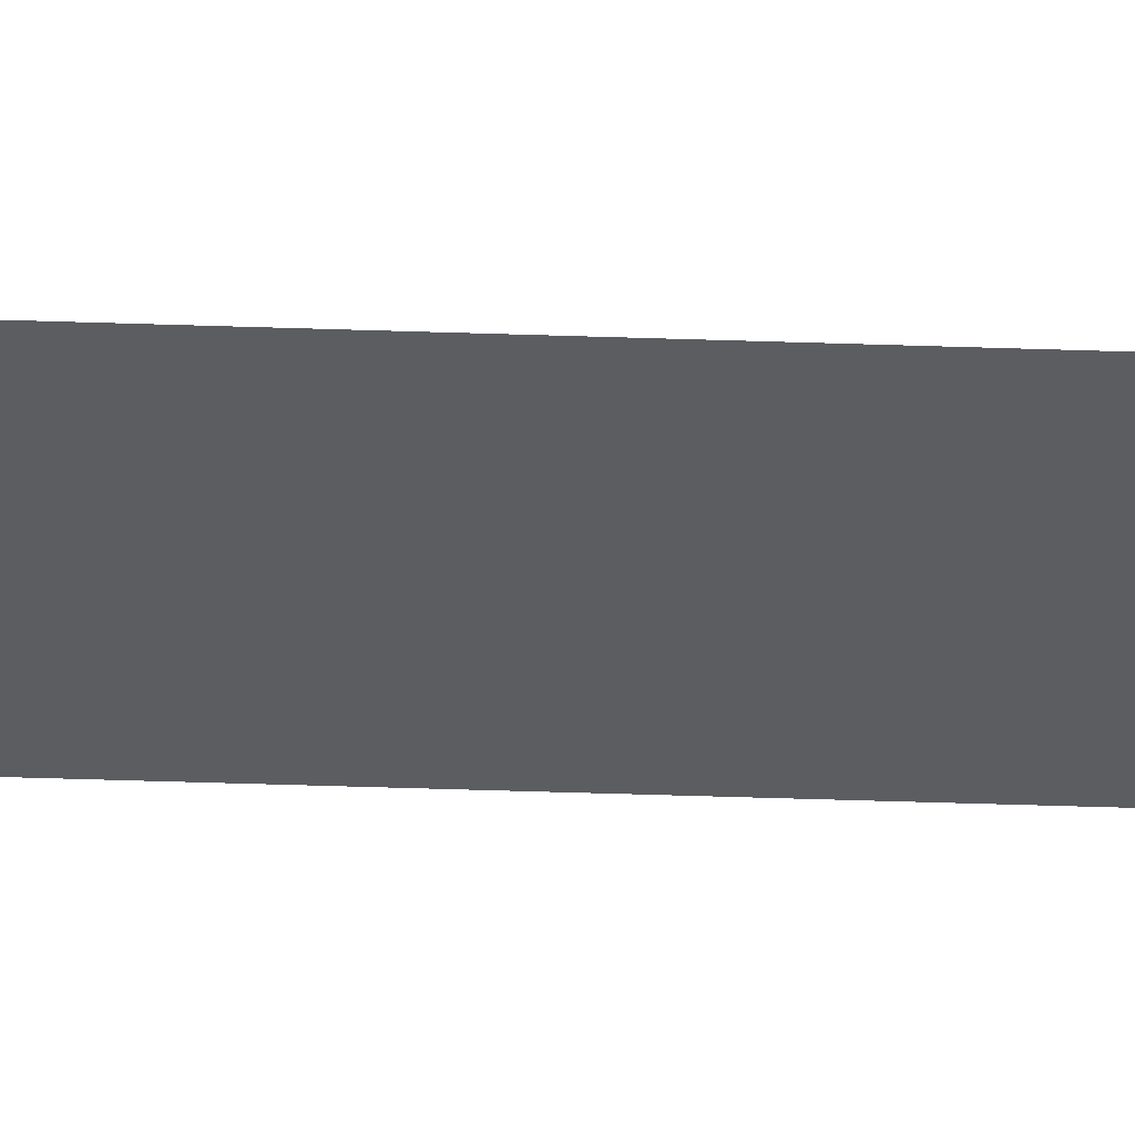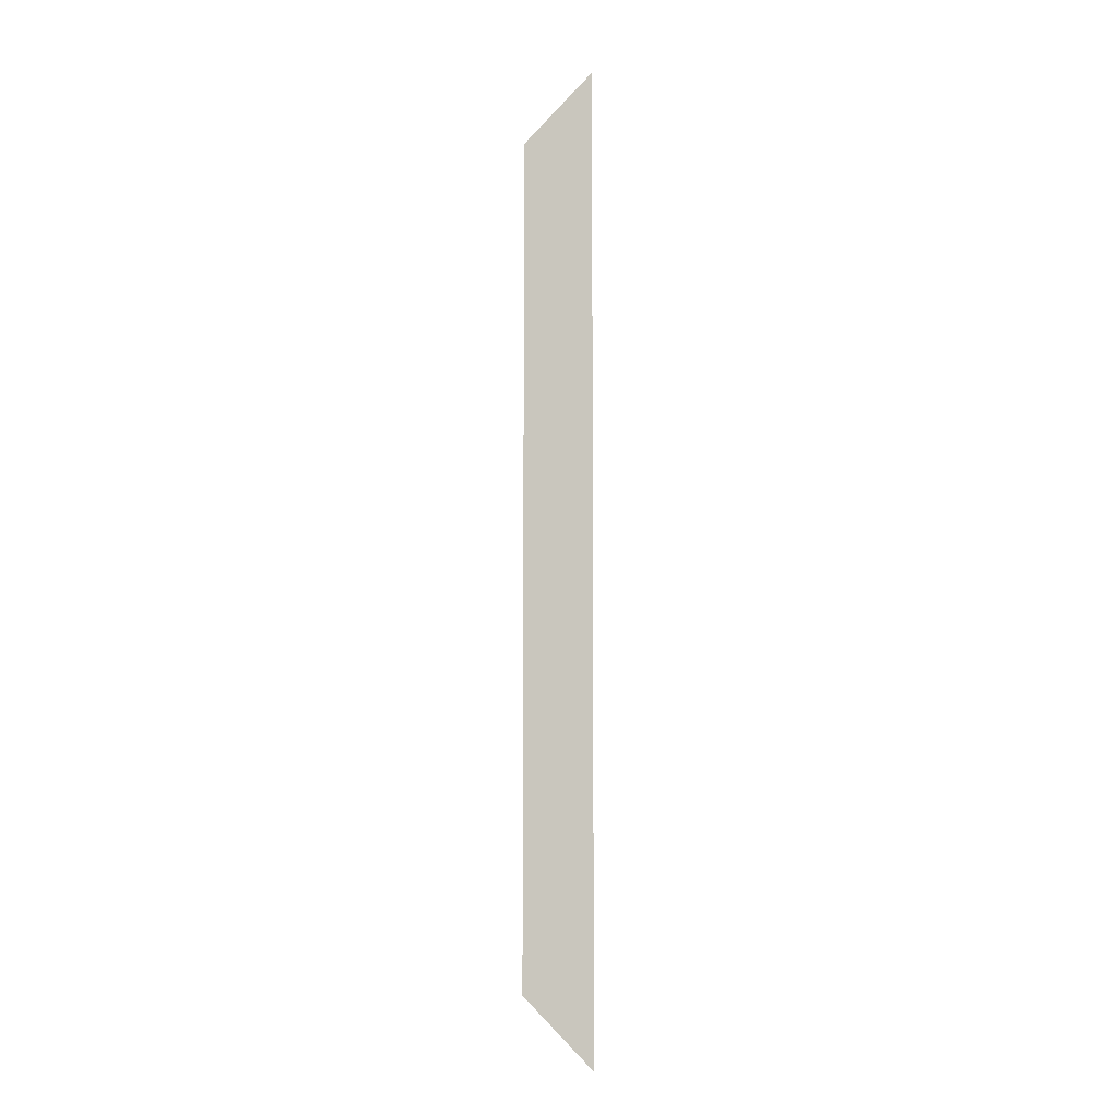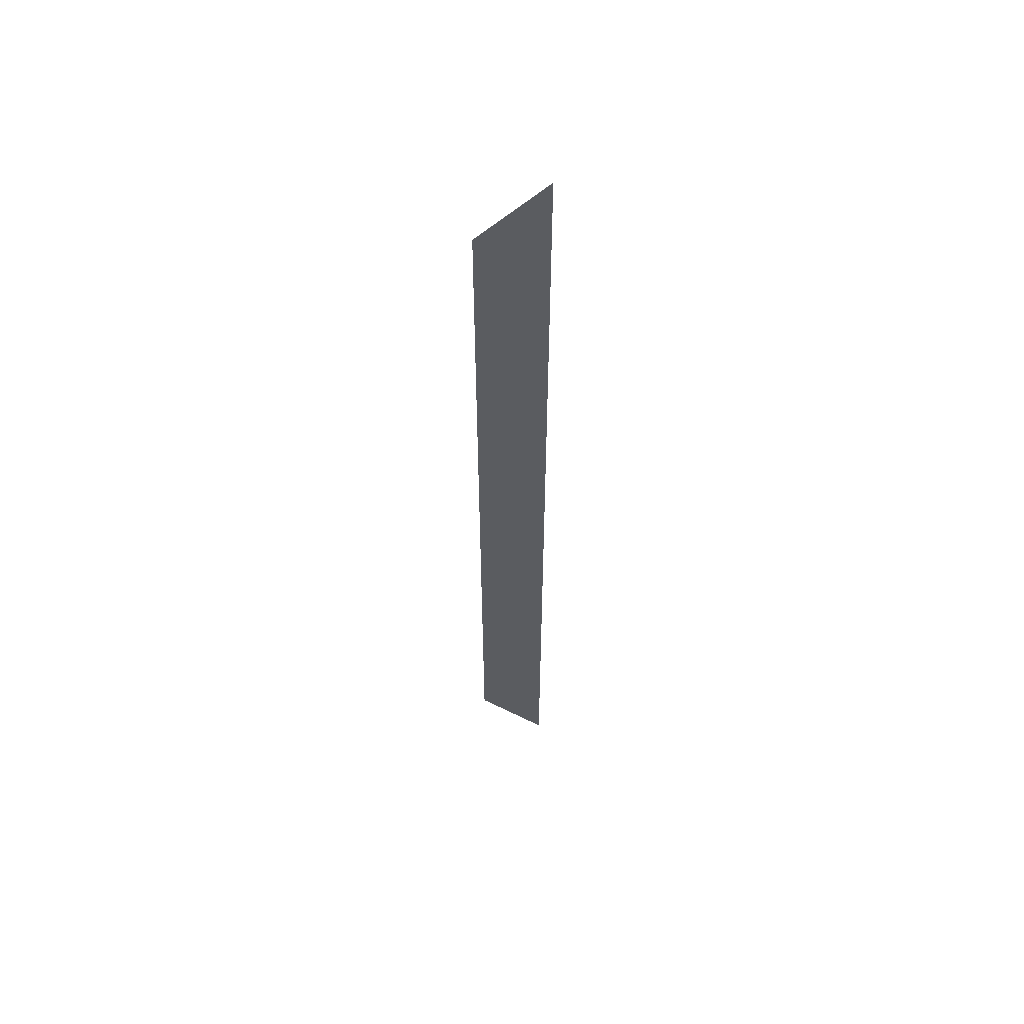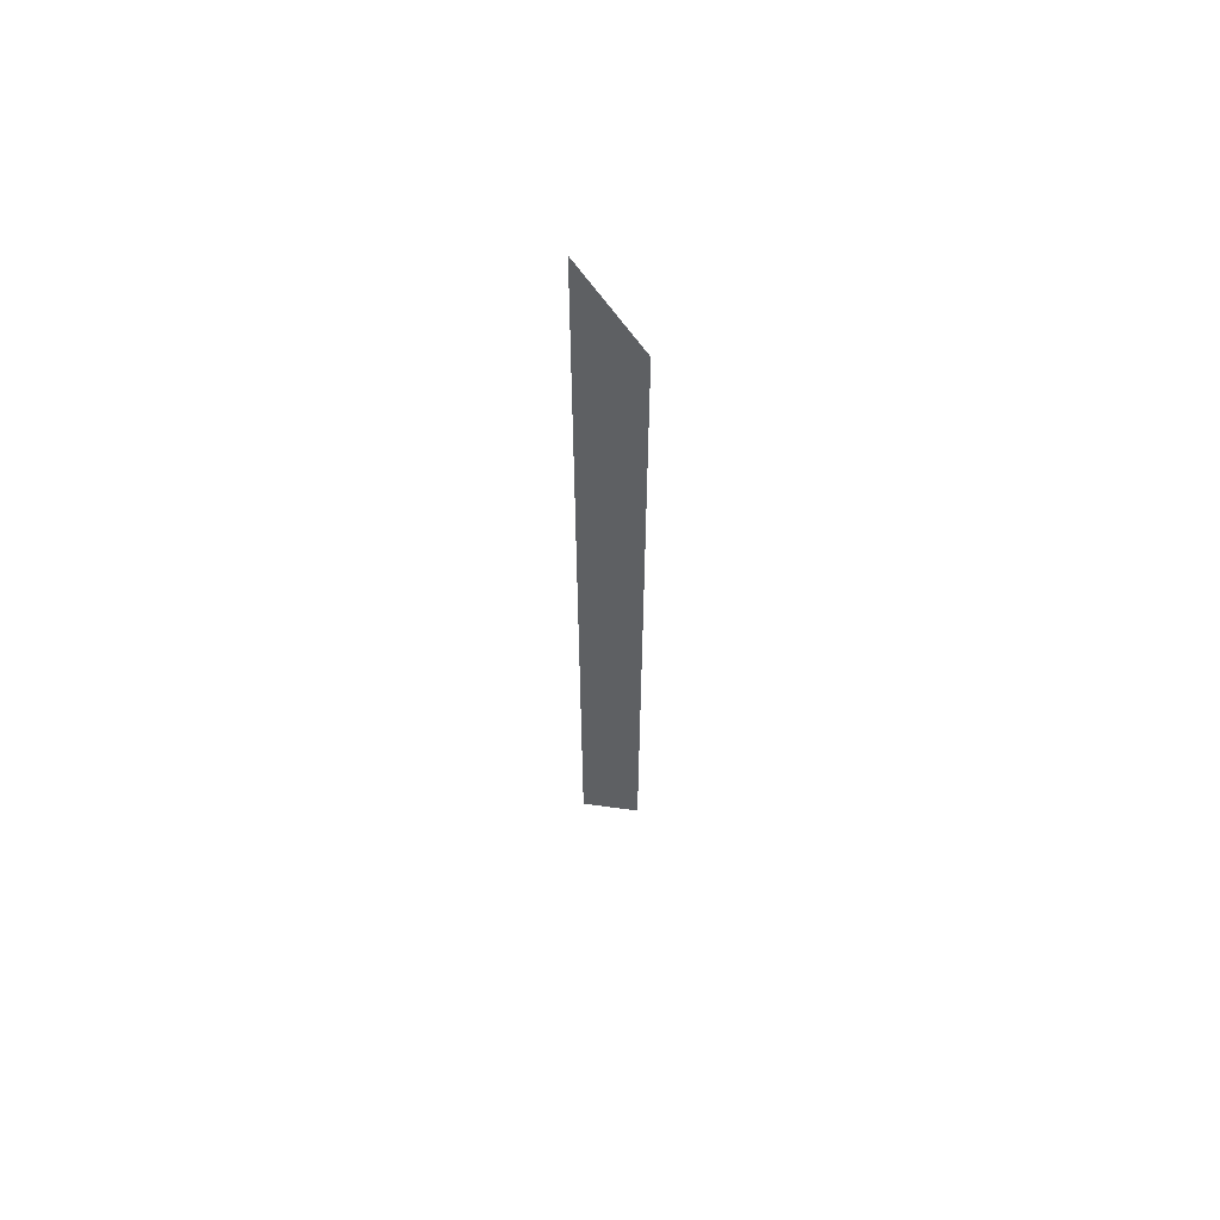
<metadata>
{"format":"obj","ext":"obj","renderer":"f3d","projection":"perspective","resolution":1024,"background":"white","views":[{"elev":-36.0,"azim":-92.7,"up":"+Z"},{"elev":-6.7,"azim":-168.6,"up":"+Y"},{"elev":55.7,"azim":179.7,"up":"+Y"},{"elev":62.0,"azim":32.5,"up":"+Y"}]}
</metadata>
<code>
v -5 5 2.5
v -5 -5 2.5
v -4.293 -4.293 2.5
v -4.293 4.293 2.5
f 4 1 2 3

</code>
